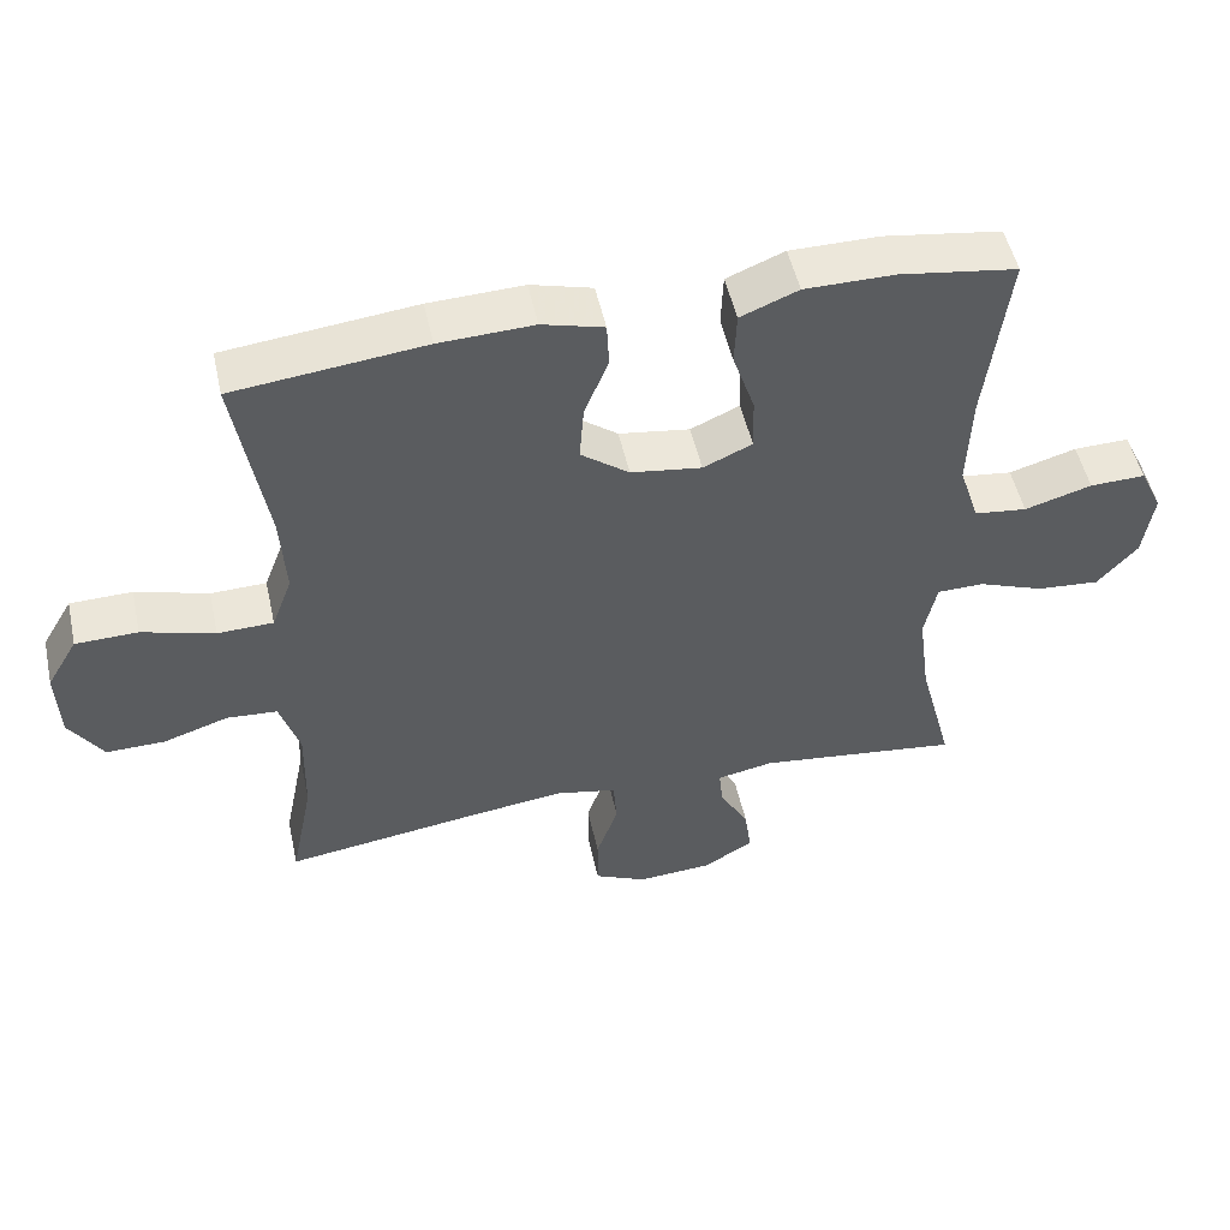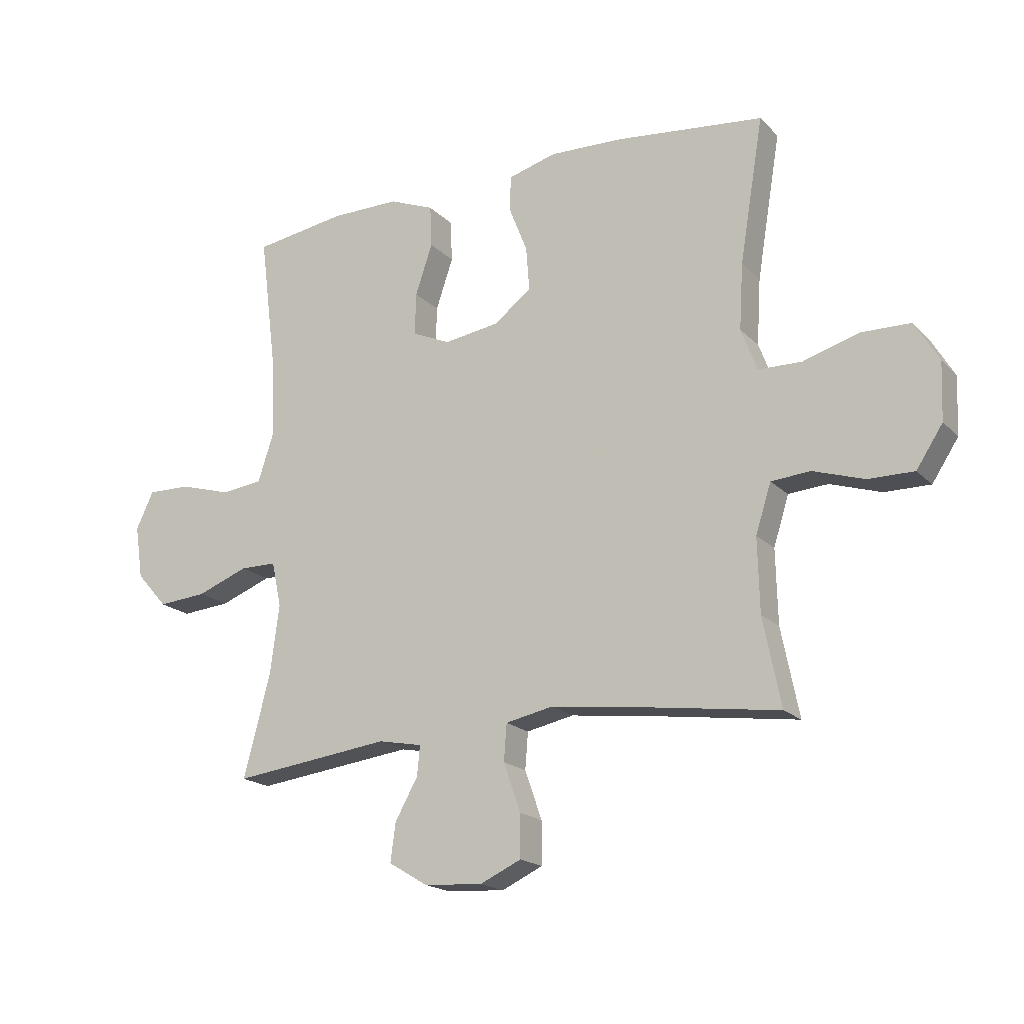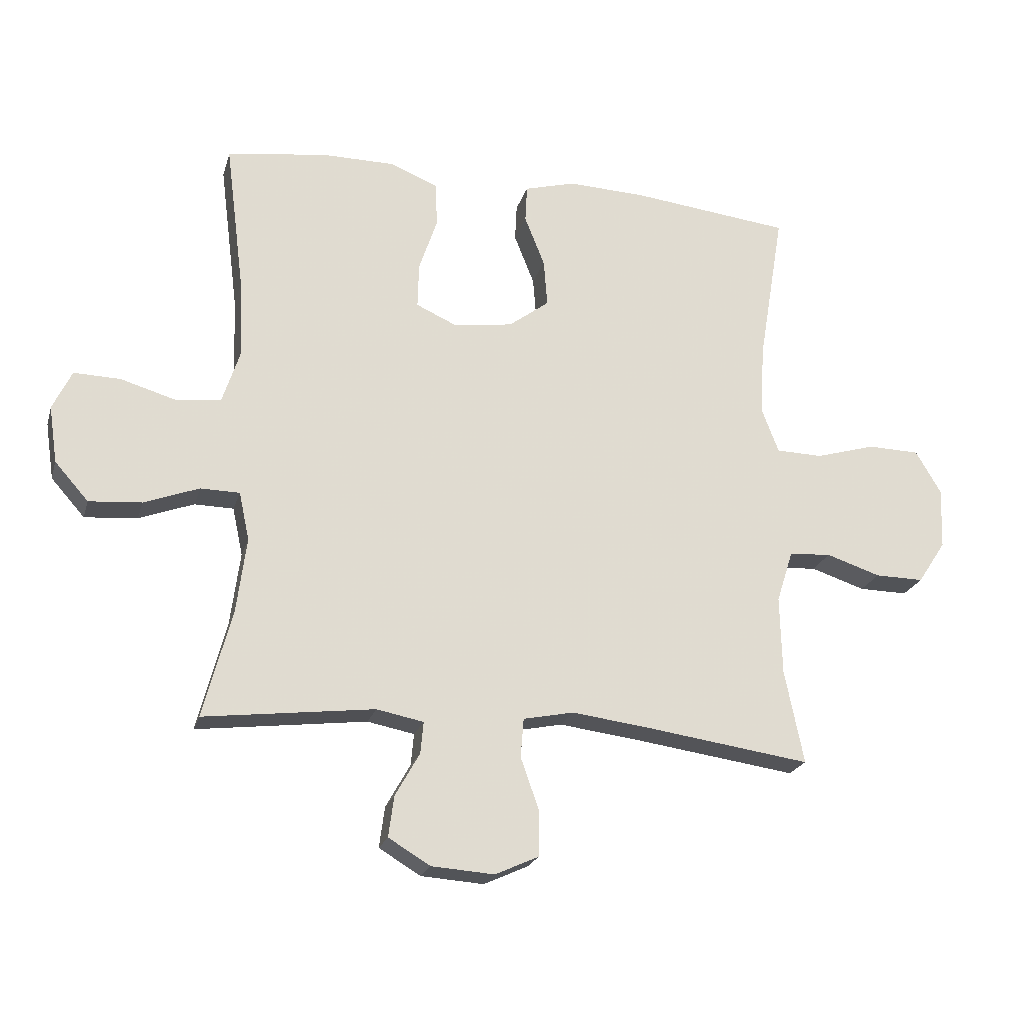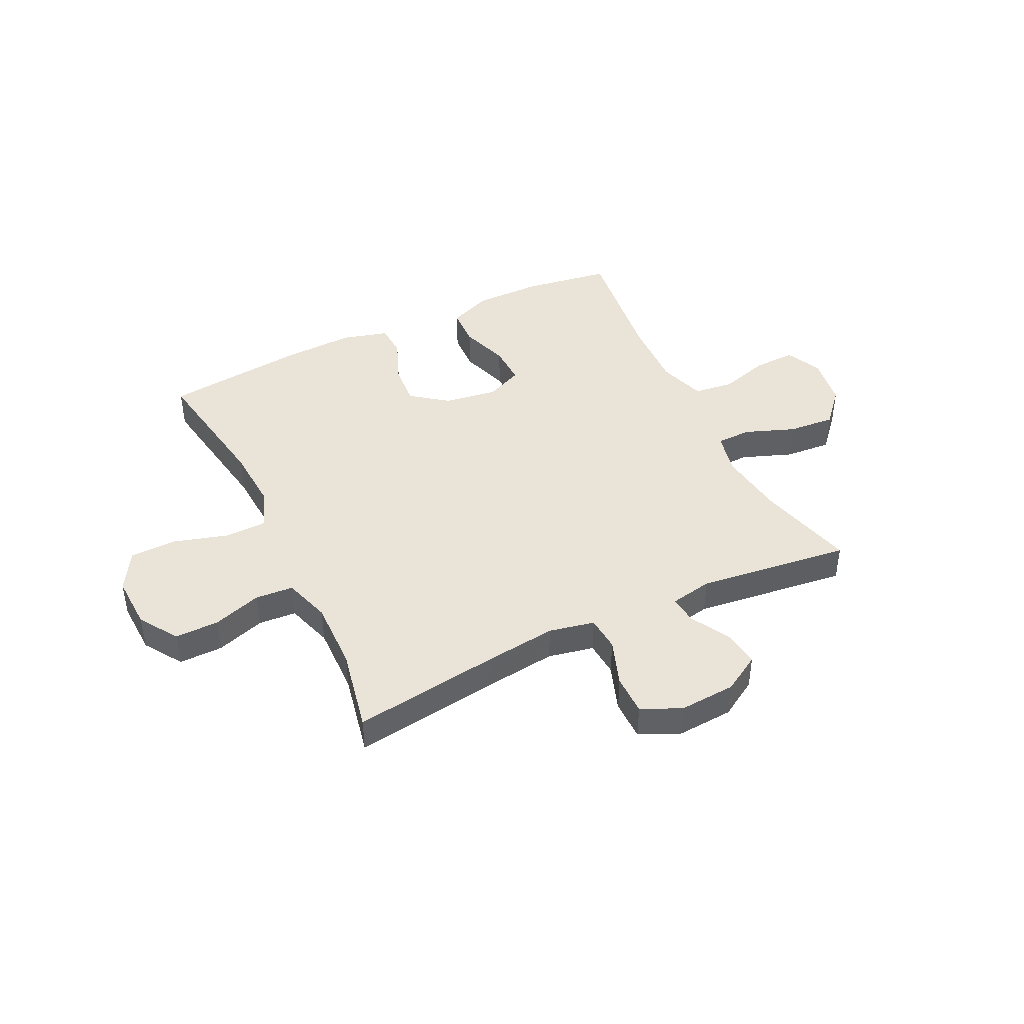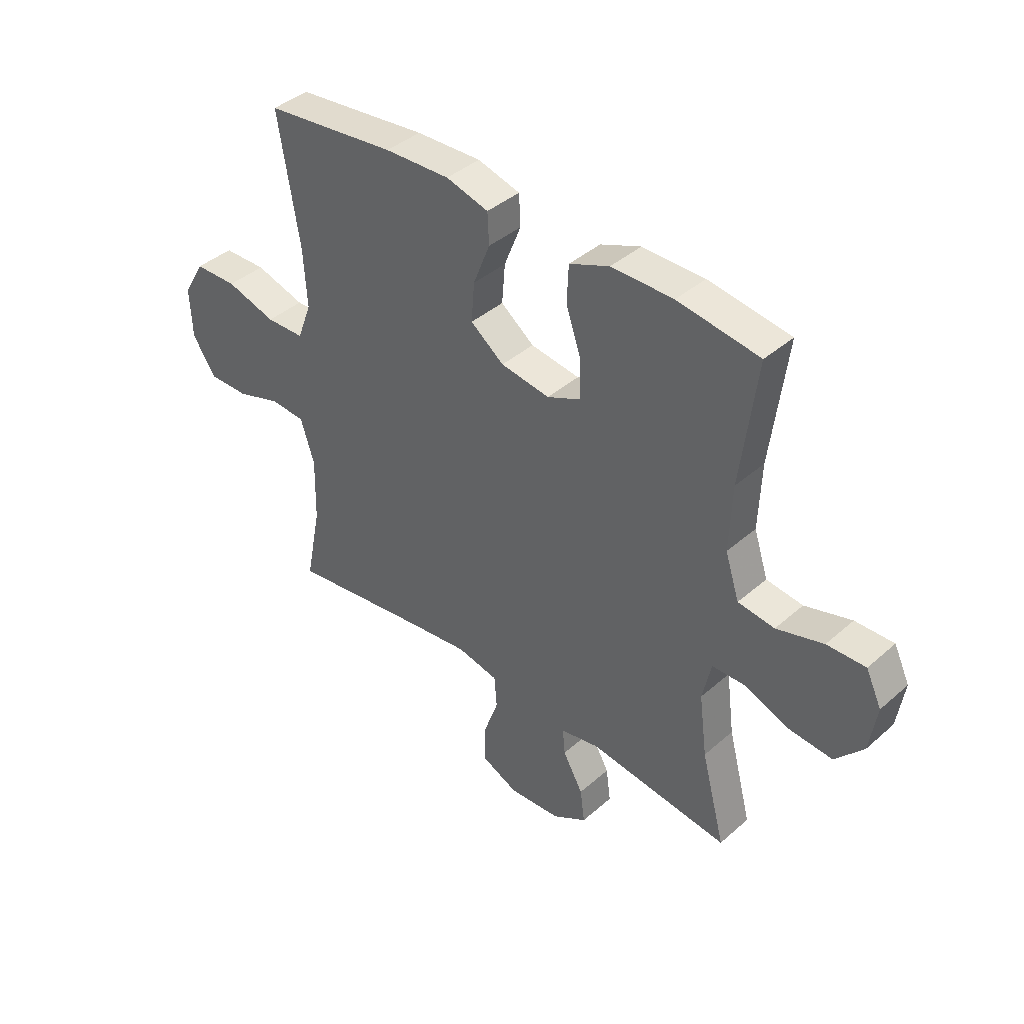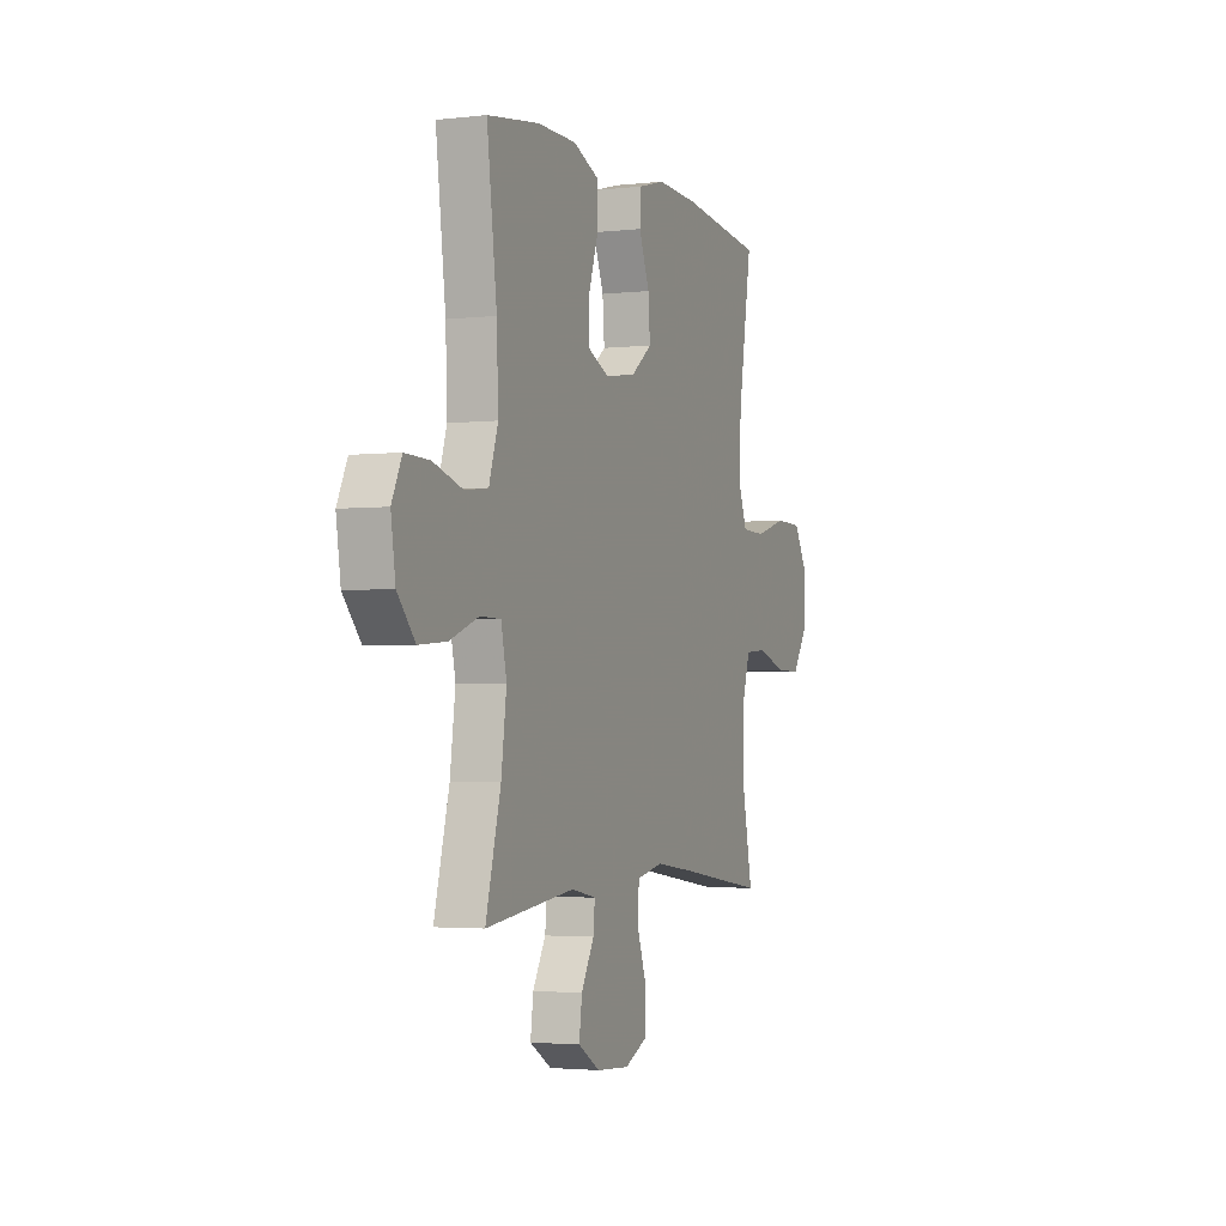
<metadata>
{"format":"obj","ext":"obj","renderer":"f3d","projection":"perspective","resolution":1024,"background":"white","views":[{"elev":51.0,"azim":167.6,"up":"+Z"},{"elev":-18.6,"azim":29.7,"up":"+Z"},{"elev":-22.0,"azim":-14.9,"up":"+Z"},{"elev":43.3,"azim":154.2,"up":"+Y"},{"elev":40.2,"azim":-137.0,"up":"+Z"},{"elev":-2.7,"azim":-68.3,"up":"+Z"}]}
</metadata>
<code>
v -0.5 0.07 0.5
v -0.339 0.07 0.524
v -0.217 0.07 0.524
v -0.138 0.07 0.492
v -0.135 0.07 0.419
v -0.165 0.07 0.33
v -0.167 0.07 0.256
v -0.1 0.07 0.226
v -0.003 0.07 0.24
v 0.063 0.07 0.29
v 0.057 0.07 0.367
v 0.024 0.07 0.45
v 0.027 0.07 0.511
v 0.111 0.07 0.534
v 0.24 0.07 0.529
v 0.5 0.07 0.5
v 0.458 0.07 0.247
v 0.451 0.07 0.132
v 0.479 0.07 0.058
v 0.555 0.07 0.056
v 0.654 0.07 0.085
v 0.739 0.07 0.083
v 0.781 0.07 0.012
v 0.777 0.07 -0.088
v 0.731 0.07 -0.158
v 0.651 0.07 -0.157
v 0.562 0.07 -0.128
v 0.493 0.07 -0.133
v 0.466 0.07 -0.218
v 0.469 0.07 -0.346
v 0.5 0.07 -0.5
v 0.23 0.07 -0.462
v 0.102 0.07 -0.446
v 0.019 0.07 -0.463
v 0.014 0.07 -0.527
v 0.044 0.07 -0.612
v 0.044 0.07 -0.686
v -0.028 0.07 -0.719
v -0.131 0.07 -0.712
v -0.199 0.07 -0.671
v -0.19 0.07 -0.604
v -0.15 0.07 -0.533
v -0.145 0.07 -0.481
v -0.222 0.07 -0.466
v -0.5 0.07 -0.5
v -0.453 0.07 -0.322
v -0.437 0.07 -0.2
v -0.454 0.07 -0.121
v -0.518 0.07 -0.12
v -0.608 0.07 -0.154
v -0.694 0.07 -0.161
v -0.749 0.07 -0.099
v -0.763 0.07 -0.006
v -0.732 0.07 0.059
v -0.656 0.07 0.057
v -0.564 0.07 0.03
v -0.492 0.07 0.039
v -0.464 0.07 0.125
v -0.469 0.07 0.255
v -0.5 0 0.5
v -0.339 0 0.524
v -0.217 0 0.524
v -0.138 0 0.492
v -0.135 0 0.419
v -0.165 0 0.33
v -0.167 0 0.256
v -0.1 0 0.226
v -0.003 0 0.24
v 0.063 0 0.29
v 0.057 0 0.367
v 0.024 0 0.45
v 0.027 0 0.511
v 0.111 0 0.534
v 0.24 0 0.529
v 0.5 0 0.5
v 0.458 0 0.247
v 0.451 0 0.132
v 0.479 0 0.058
v 0.555 0 0.056
v 0.654 0 0.085
v 0.739 0 0.083
v 0.781 0 0.012
v 0.777 0 -0.088
v 0.731 0 -0.158
v 0.651 0 -0.157
v 0.562 0 -0.128
v 0.493 0 -0.133
v 0.466 0 -0.218
v 0.469 0 -0.346
v 0.5 0 -0.5
v 0.23 0 -0.462
v 0.102 0 -0.446
v 0.019 0 -0.463
v 0.014 0 -0.527
v 0.044 0 -0.612
v 0.044 0 -0.686
v -0.028 0 -0.719
v -0.131 0 -0.712
v -0.199 0 -0.671
v -0.19 0 -0.604
v -0.15 0 -0.533
v -0.145 0 -0.481
v -0.222 0 -0.466
v -0.5 0 -0.5
v -0.453 0 -0.322
v -0.437 0 -0.2
v -0.454 0 -0.121
v -0.518 0 -0.12
v -0.608 0 -0.154
v -0.694 0 -0.161
v -0.749 0 -0.099
v -0.763 0 -0.006
v -0.732 0 0.059
v -0.656 0 0.057
v -0.564 0 0.03
v -0.492 0 0.039
v -0.464 0 0.125
v -0.469 0 0.255
f 54 55 56
f 53 54 56
f 52 53 56
f 51 52 56
f 50 51 56
f 49 50 56
f 48 49 56 57
f 44 45 46
f 43 44 46 47
f 40 41 42
f 39 40 42
f 38 39 42
f 37 38 42
f 36 37 42
f 35 36 42
f 34 35 42 43
f 43 47 48
f 34 43 48
f 33 34 48
f 30 31 32
f 48 57 58
f 33 48 58
f 32 33 58
f 30 32 58
f 29 30 58
f 25 26 27
f 24 25 27
f 23 24 27
f 22 23 27
f 21 22 27
f 20 21 27
f 15 16 17
f 14 15 17
f 13 14 17
f 12 13 17
f 11 12 17
f 10 11 17 18
f 9 10 18 19
f 4 5 6
f 3 4 6
f 2 3 6
f 1 2 6
f 59 1 6
f 59 6 7
f 59 7 8
f 58 59 8
f 29 58 8
f 28 29 8
f 19 20 27 28
f 8 9 19 28
f 115 114 113
f 115 113 112
f 115 112 111
f 115 111 110
f 115 110 109
f 115 109 108
f 116 115 108 107
f 105 104 103
f 106 105 103 102
f 101 100 99
f 101 99 98
f 101 98 97
f 101 97 96
f 101 96 95
f 101 95 94
f 102 101 94 93
f 107 106 102
f 107 102 93
f 107 93 92
f 91 90 89
f 117 116 107
f 117 107 92
f 117 92 91
f 117 91 89
f 117 89 88
f 86 85 84
f 86 84 83
f 86 83 82
f 86 82 81
f 86 81 80
f 86 80 79
f 76 75 74
f 76 74 73
f 76 73 72
f 76 72 71
f 76 71 70
f 77 76 70 69
f 78 77 69 68
f 65 64 63
f 65 63 62
f 65 62 61
f 65 61 60
f 65 60 118
f 66 65 118
f 67 66 118
f 67 118 117
f 67 117 88
f 67 88 87
f 87 86 79 78
f 87 78 68 67
f 1 60 61 2
f 2 61 62 3
f 3 62 63 4
f 4 63 64 5
f 5 64 65 6
f 6 65 66 7
f 7 66 67 8
f 8 67 68 9
f 9 68 69 10
f 10 69 70 11
f 11 70 71 12
f 12 71 72 13
f 13 72 73 14
f 14 73 74 15
f 15 74 75 16
f 16 75 76 17
f 17 76 77 18
f 18 77 78 19
f 19 78 79 20
f 20 79 80 21
f 21 80 81 22
f 22 81 82 23
f 23 82 83 24
f 24 83 84 25
f 25 84 85 26
f 26 85 86 27
f 27 86 87 28
f 28 87 88 29
f 29 88 89 30
f 30 89 90 31
f 31 90 91 32
f 32 91 92 33
f 33 92 93 34
f 34 93 94 35
f 35 94 95 36
f 36 95 96 37
f 37 96 97 38
f 38 97 98 39
f 39 98 99 40
f 40 99 100 41
f 41 100 101 42
f 42 101 102 43
f 43 102 103 44
f 44 103 104 45
f 45 104 105 46
f 46 105 106 47
f 47 106 107 48
f 48 107 108 49
f 49 108 109 50
f 50 109 110 51
f 51 110 111 52
f 52 111 112 53
f 53 112 113 54
f 54 113 114 55
f 55 114 115 56
f 56 115 116 57
f 57 116 117 58
f 58 117 118 59
f 59 118 60 1

</code>
